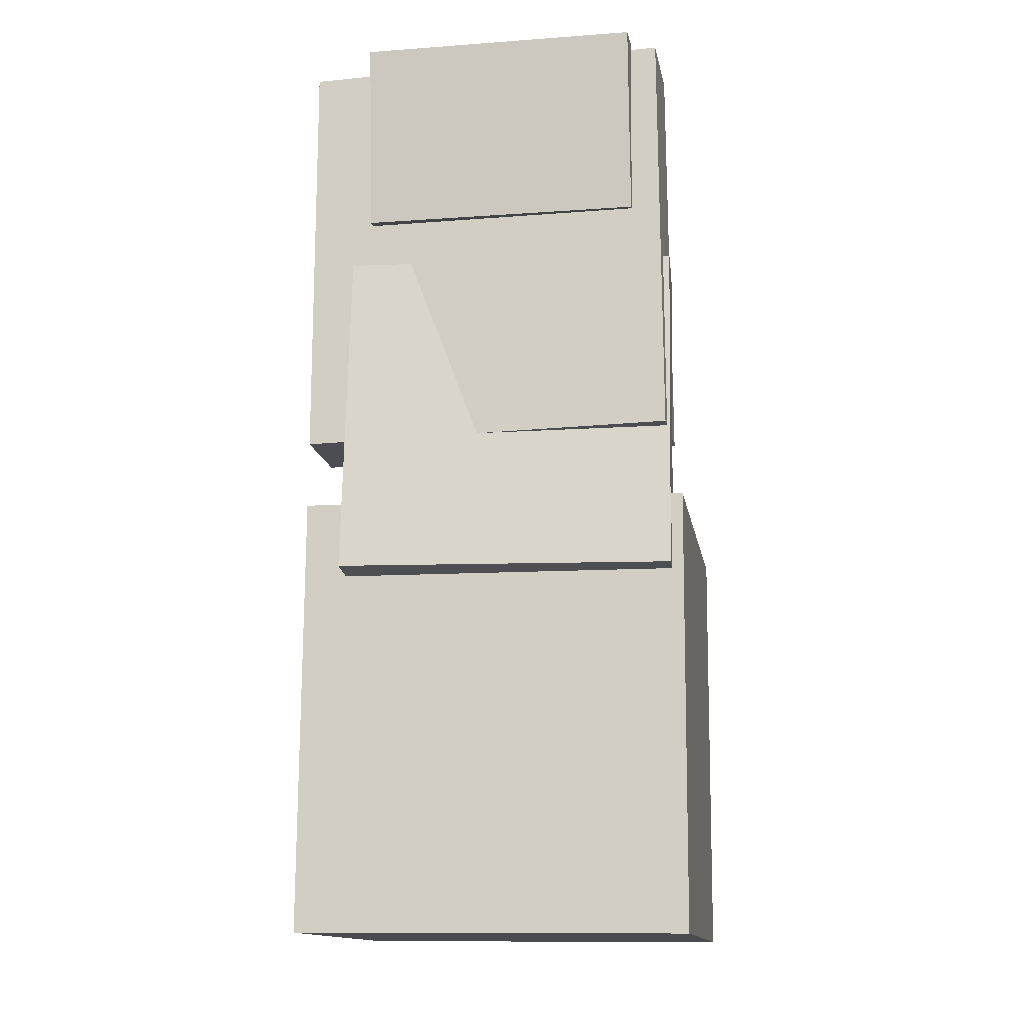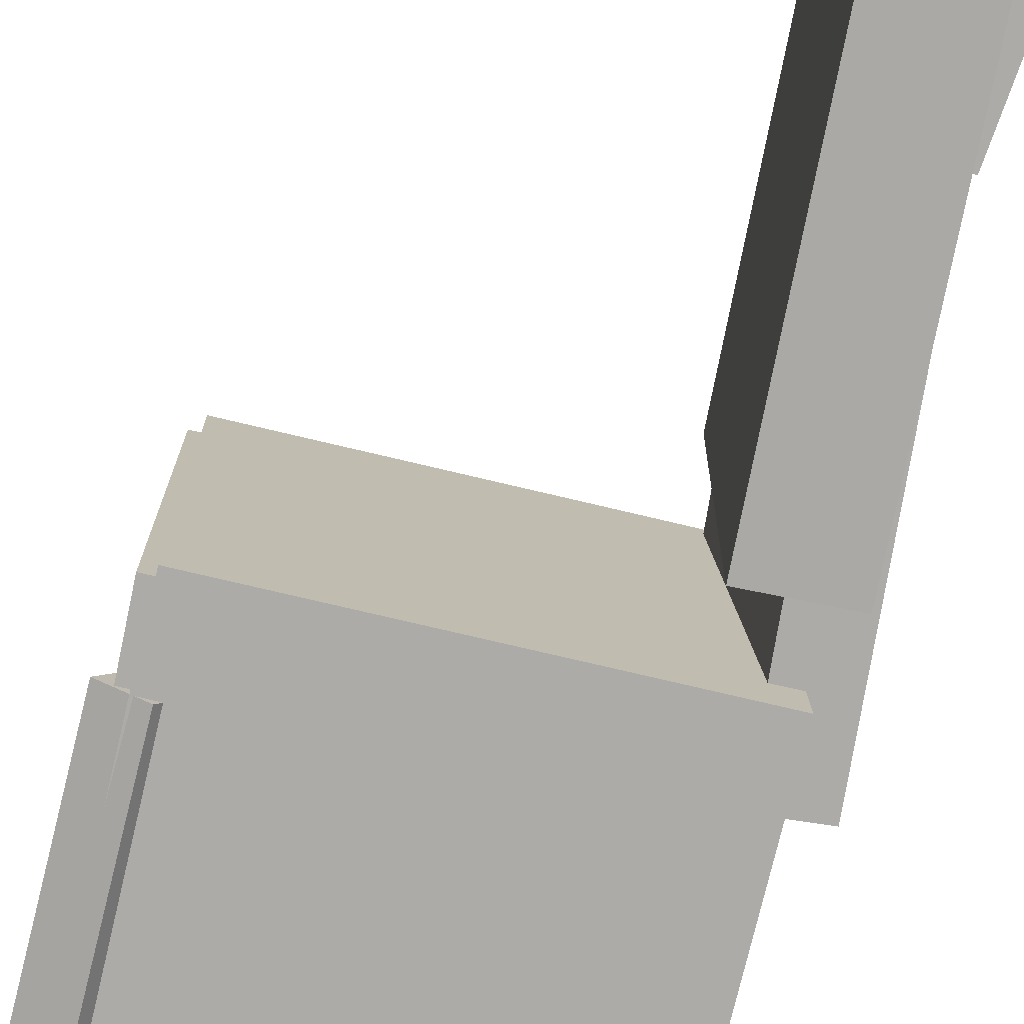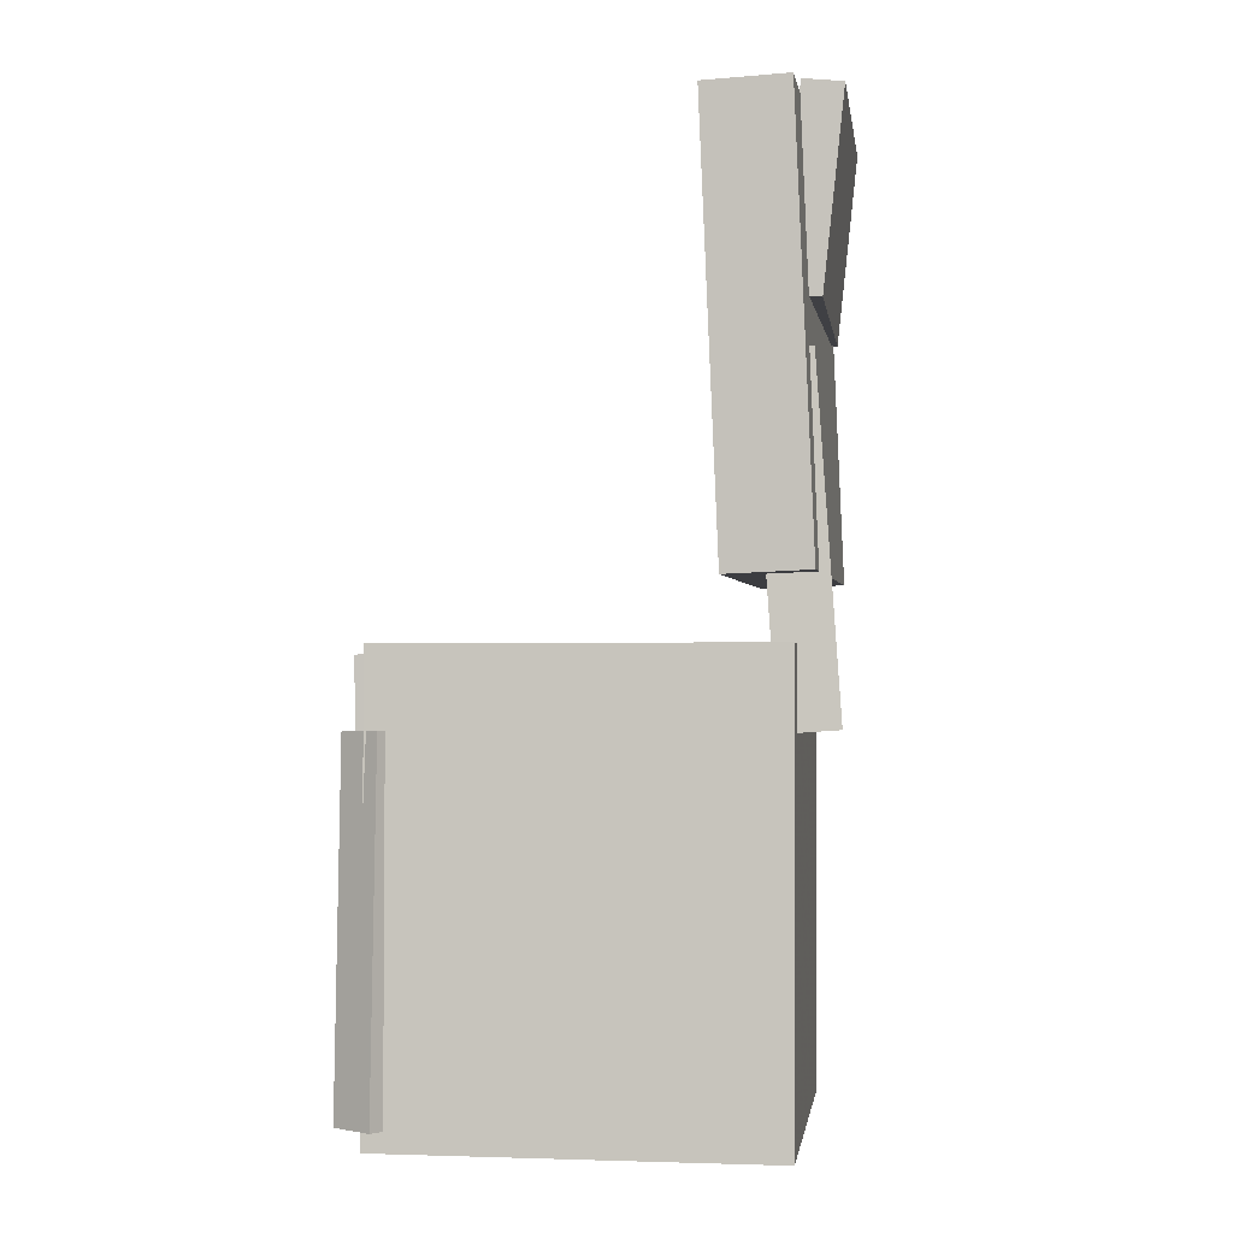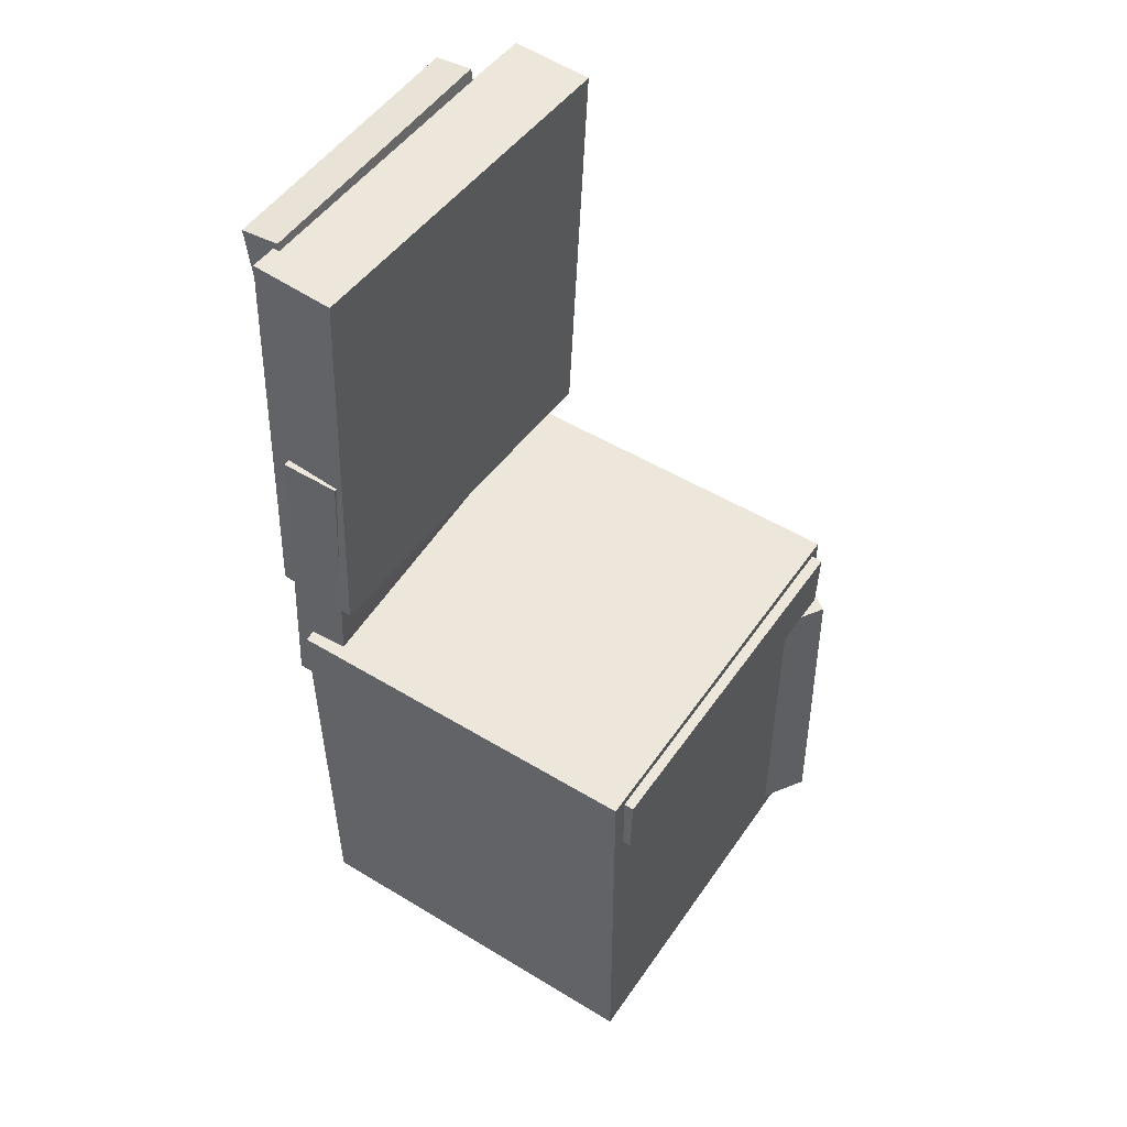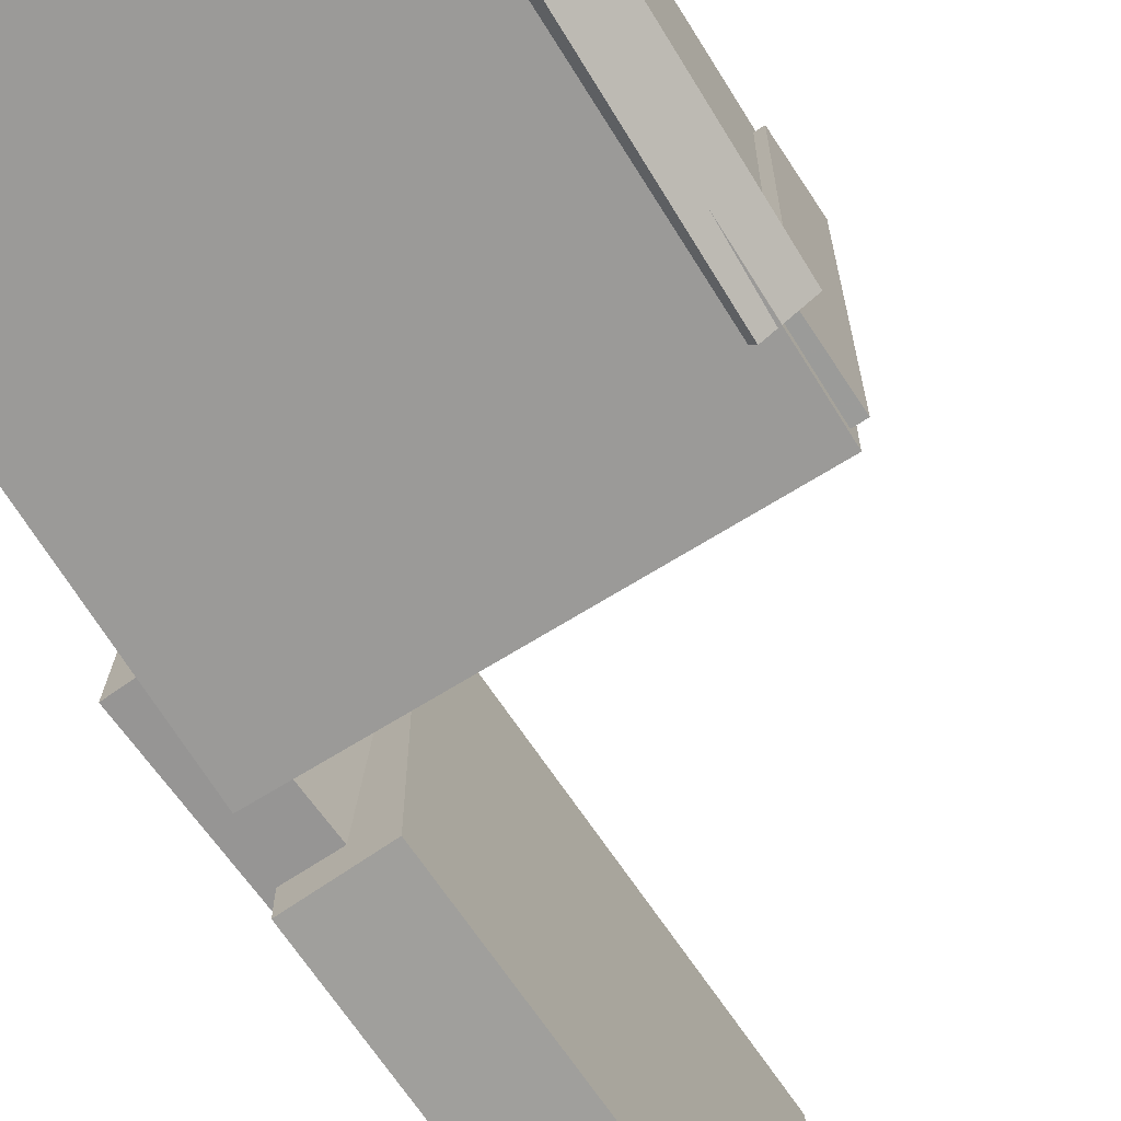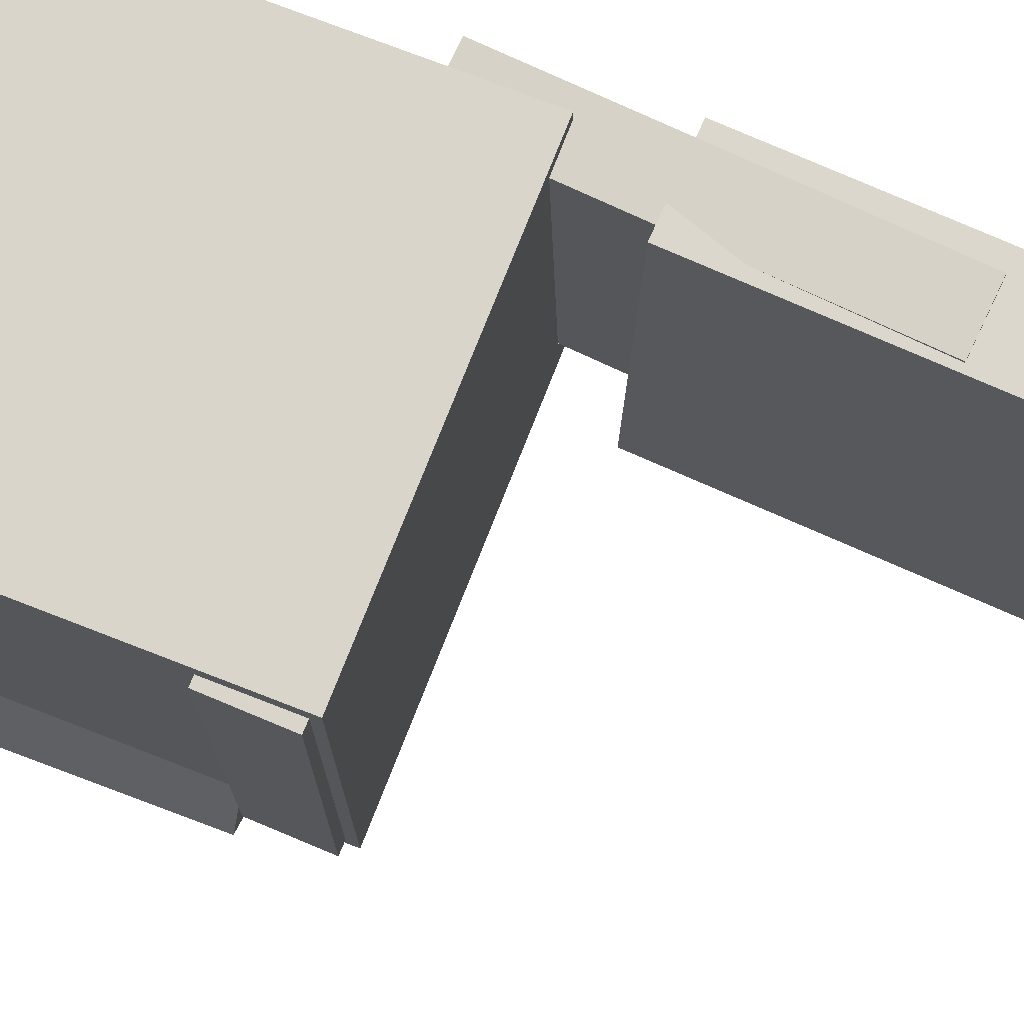
<metadata>
{"format":"obj","ext":"obj","renderer":"f3d","projection":"perspective","resolution":1024,"background":"white","views":[{"elev":-14.0,"azim":-79.9,"up":"+Y"},{"elev":-76.2,"azim":166.6,"up":"+Z"},{"elev":-2.0,"azim":-171.6,"up":"+Y"},{"elev":51.0,"azim":34.3,"up":"+Y"},{"elev":-70.1,"azim":32.0,"up":"+Z"},{"elev":73.9,"azim":111.5,"up":"+Z"}]}
</metadata>
<code>
v -0.187 0.4085 -0.108
v -0.1858 0.4072 0.1338
v -0.1533 0.4121 -0.1082
v -0.1521 0.4108 0.1336
v -0.1695 0.2443 -0.109
v -0.1682 0.2431 0.1328
v -0.1357 0.2479 -0.1091
v -0.1345 0.2467 0.1327
f 1.0 7.0 5.0
f 1.0 3.0 7.0
f 1.0 4.0 3.0
f 1.0 2.0 4.0
f 3.0 8.0 7.0
f 3.0 4.0 8.0
f 5.0 7.0 8.0
f 5.0 8.0 6.0
f 1.0 5.0 6.0
f 1.0 6.0 2.0
f 2.0 6.0 8.0
f 2.0 8.0 4.0
v -0.05563 -0.0787 -0.1609
v -0.0527 -0.07992 0.1555
v -0.05425 -0.02073 -0.1607
v -0.05132 -0.02196 0.1558
v 0.1782 -0.08426 -0.1631
v 0.1811 -0.08548 0.1534
v 0.1796 -0.02629 -0.1629
v 0.1825 -0.02752 0.1536
f 9.0 15.0 13.0
f 9.0 11.0 15.0
f 9.0 12.0 11.0
f 9.0 10.0 12.0
f 11.0 16.0 15.0
f 11.0 12.0 16.0
f 13.0 15.0 16.0
f 13.0 16.0 14.0
f 9.0 13.0 14.0
f 9.0 14.0 10.0
f 10.0 14.0 16.0
f 10.0 16.0 12.0
v -0.08073 0.3978 -0.1657
v -0.08599 0.4016 0.1576
v -0.09567 0.03209 -0.1617
v -0.1009 0.03581 0.1615
v -0.1517 0.4007 -0.1669
v -0.157 0.4045 0.1564
v -0.1667 0.03497 -0.1629
v -0.1719 0.0387 0.1603
f 17.0 23.0 21.0
f 17.0 19.0 23.0
f 17.0 20.0 19.0
f 17.0 18.0 20.0
f 19.0 24.0 23.0
f 19.0 20.0 24.0
f 21.0 23.0 24.0
f 21.0 24.0 22.0
f 17.0 21.0 22.0
f 17.0 22.0 18.0
f 18.0 22.0 24.0
f 18.0 24.0 20.0
v 0.1606 -0.3792 -0.186
v 0.1575 -0.0836 -0.179
v 0.1937 -0.3794 -0.1649
v 0.1905 -0.08375 -0.1579
v 0.1366 -0.3804 -0.1483
v 0.1334 -0.08475 -0.1414
v 0.1696 -0.3805 -0.1273
v 0.1665 -0.08489 -0.1203
f 25.0 31.0 29.0
f 25.0 27.0 31.0
f 25.0 28.0 27.0
f 25.0 26.0 28.0
f 27.0 32.0 31.0
f 27.0 28.0 32.0
f 29.0 31.0 32.0
f 29.0 32.0 30.0
f 25.0 29.0 30.0
f 25.0 30.0 26.0
f 26.0 30.0 32.0
f 26.0 32.0 28.0
v -0.1643 0.2052 -0.1262
v -0.148 0.2015 0.1646
v -0.1161 0.2018 -0.129
v -0.09976 0.1982 0.1618
v -0.1843 -0.08271 -0.1287
v -0.1679 -0.08633 0.1621
v -0.136 -0.08602 -0.1314
v -0.1197 -0.08964 0.1594
f 33.0 39.0 37.0
f 33.0 35.0 39.0
f 33.0 36.0 35.0
f 33.0 34.0 36.0
f 35.0 40.0 39.0
f 35.0 36.0 40.0
f 37.0 39.0 40.0
f 37.0 40.0 38.0
f 33.0 37.0 38.0
f 33.0 38.0 34.0
f 34.0 38.0 40.0
f 34.0 40.0 36.0
v -0.1468 -0.02059 0.1717
v -0.1462 -0.3986 0.1691
v 0.1742 -0.02005 0.1674
v 0.1748 -0.398 0.1649
v -0.1513 -0.01834 -0.1678
v -0.1507 -0.3963 -0.1703
v 0.1697 -0.01779 -0.1721
v 0.1703 -0.3958 -0.1746
f 41.0 47.0 45.0
f 41.0 43.0 47.0
f 41.0 44.0 43.0
f 41.0 42.0 44.0
f 43.0 48.0 47.0
f 43.0 44.0 48.0
f 45.0 47.0 48.0
f 45.0 48.0 46.0
f 41.0 45.0 46.0
f 41.0 46.0 42.0
f 42.0 46.0 48.0
f 42.0 48.0 44.0

</code>
